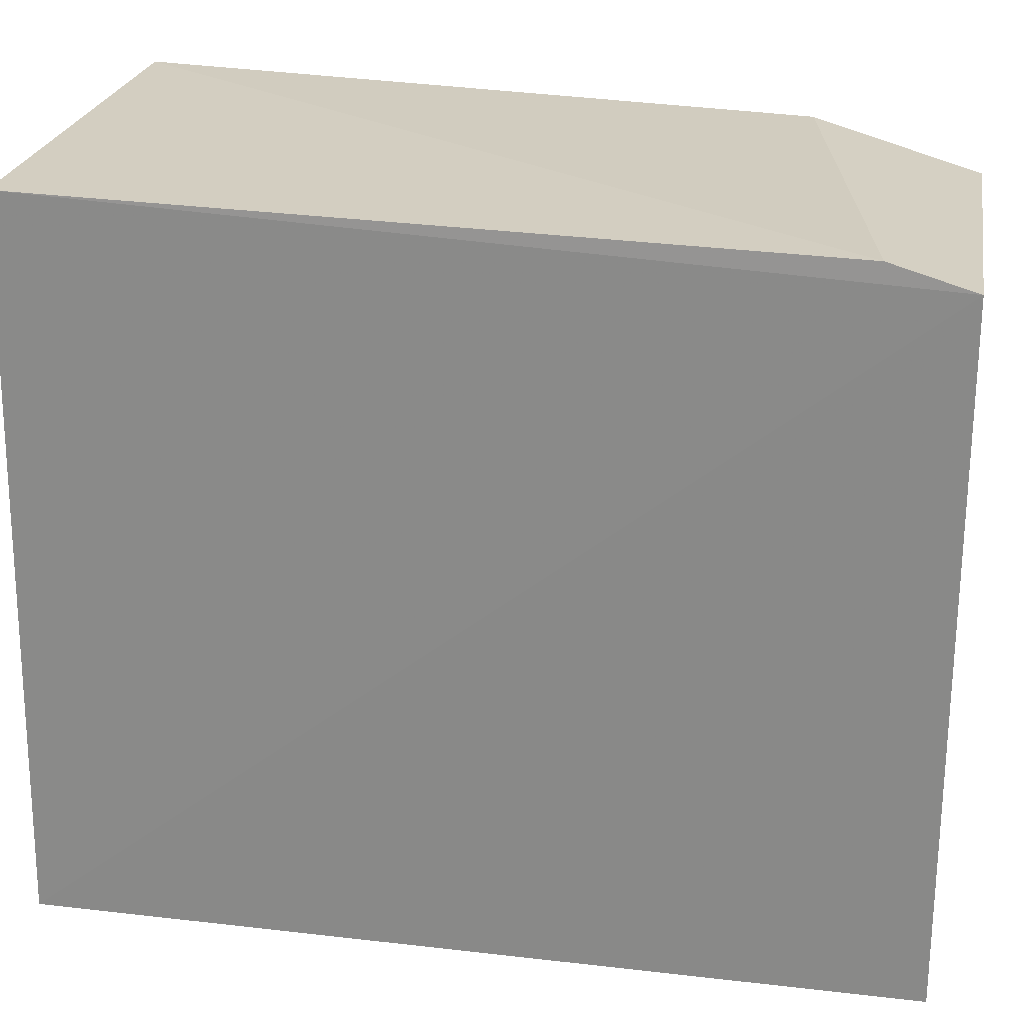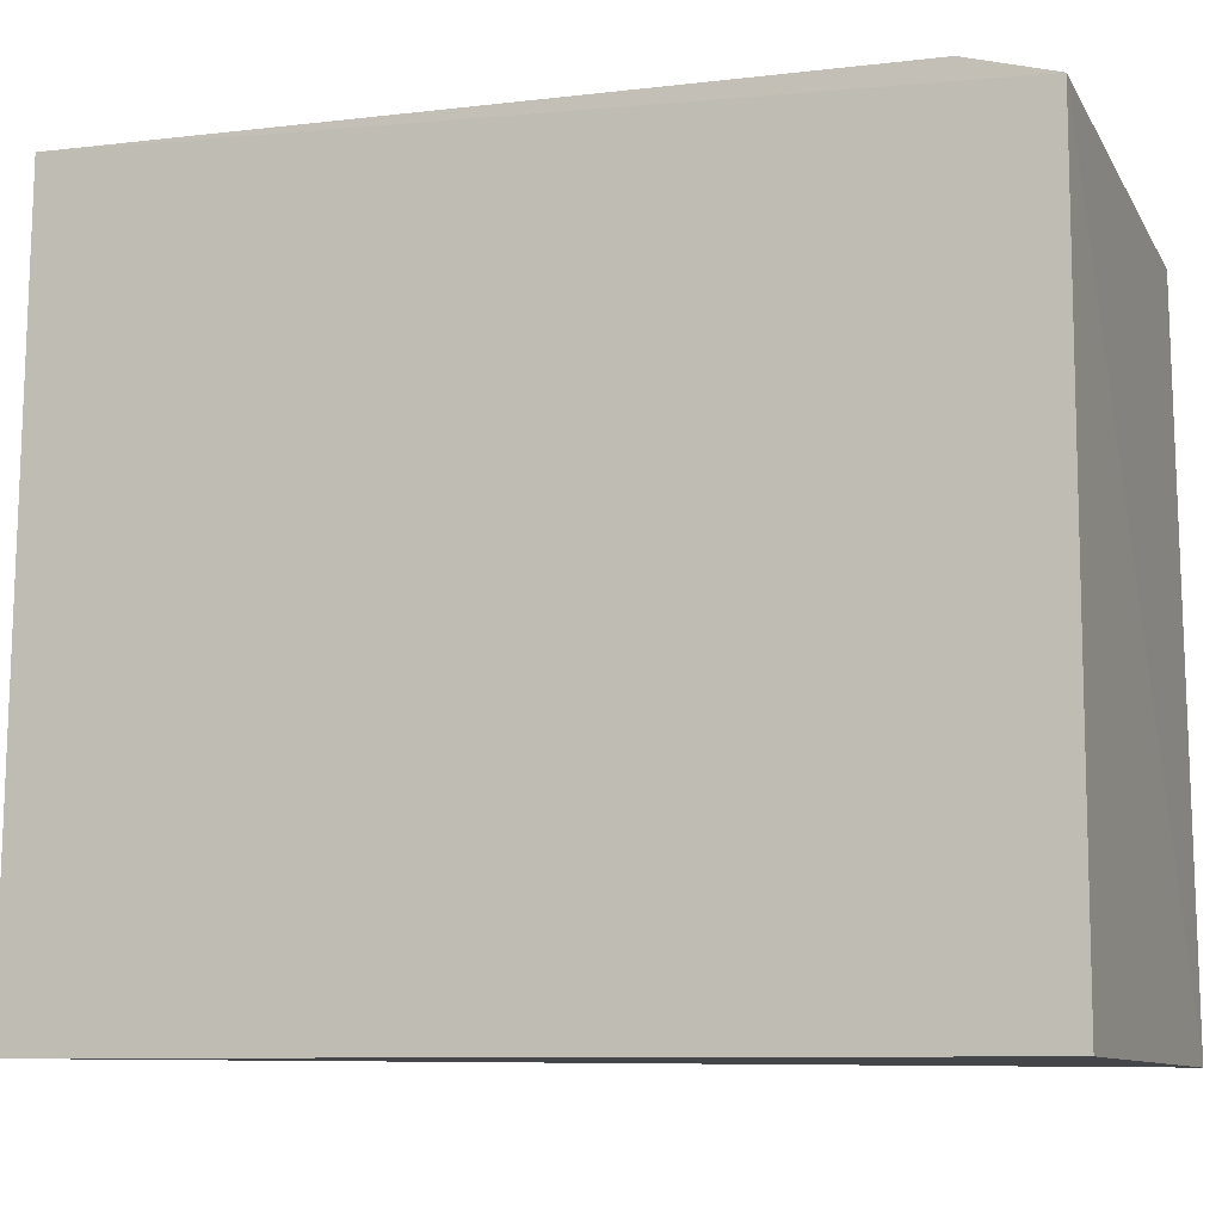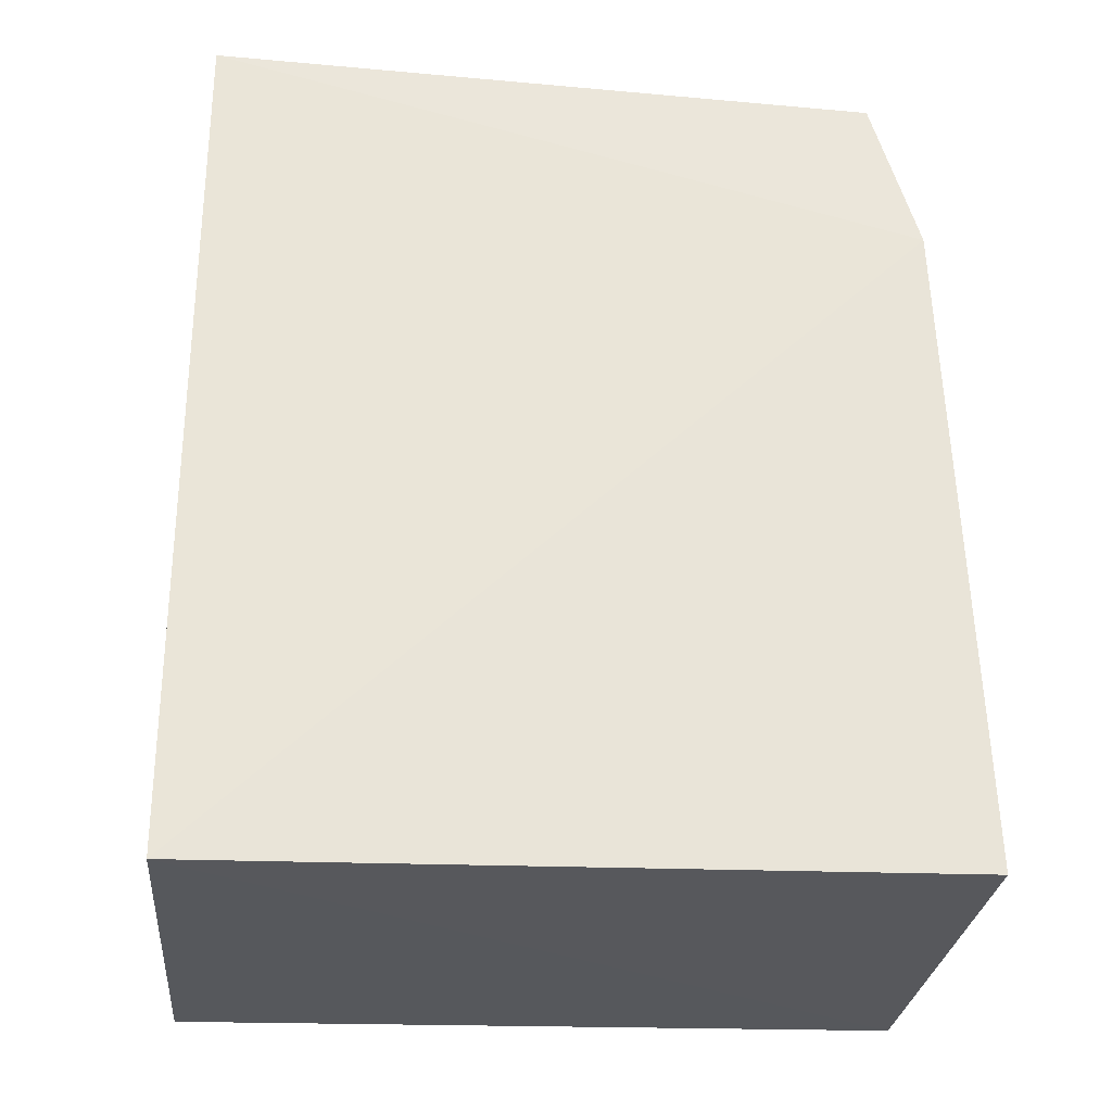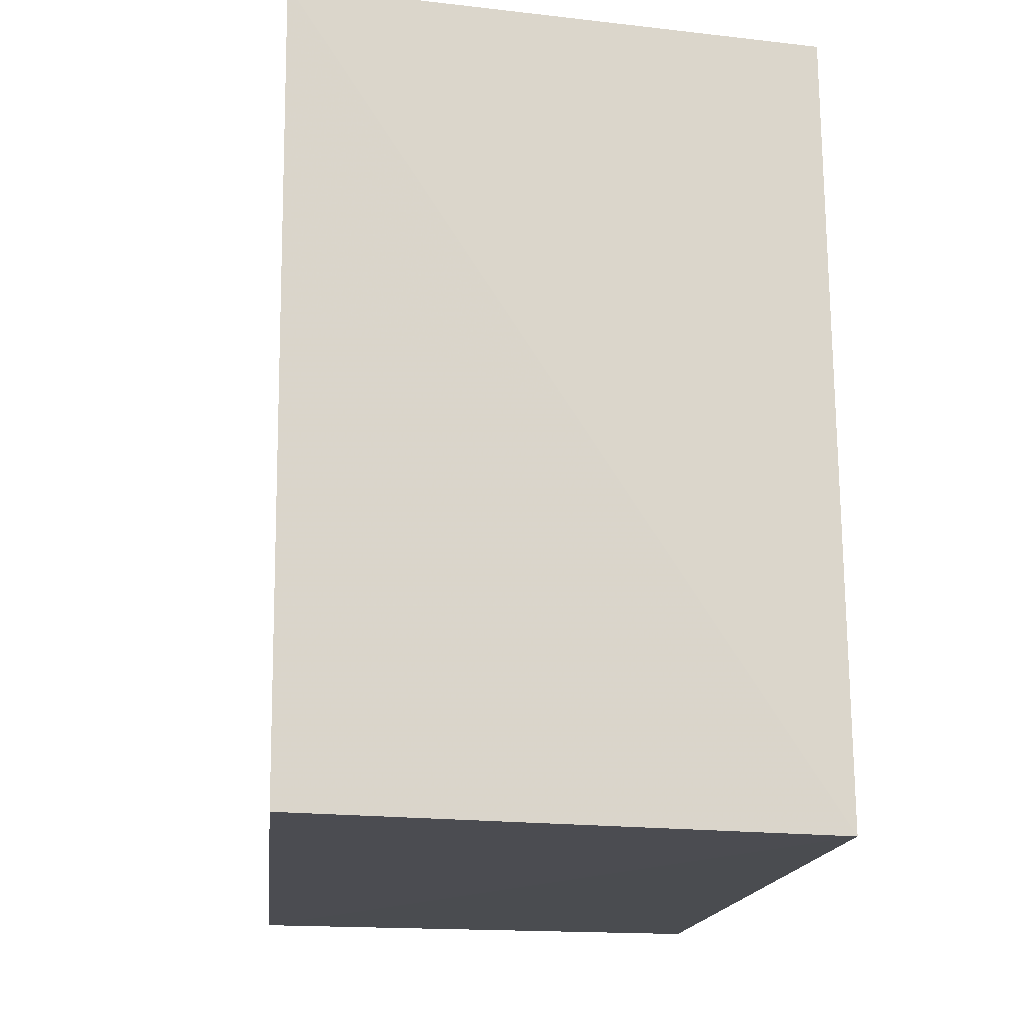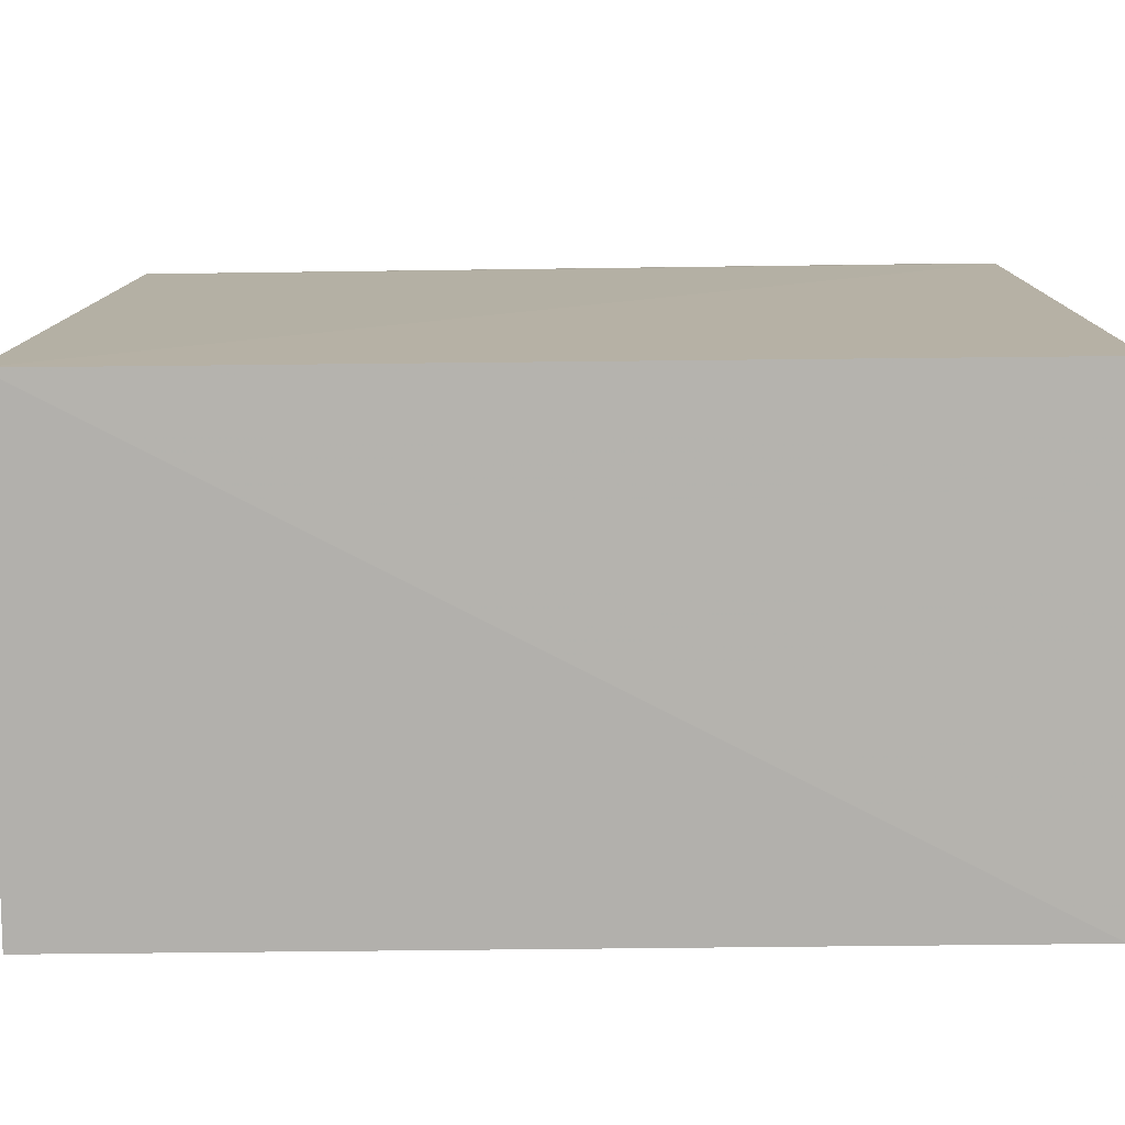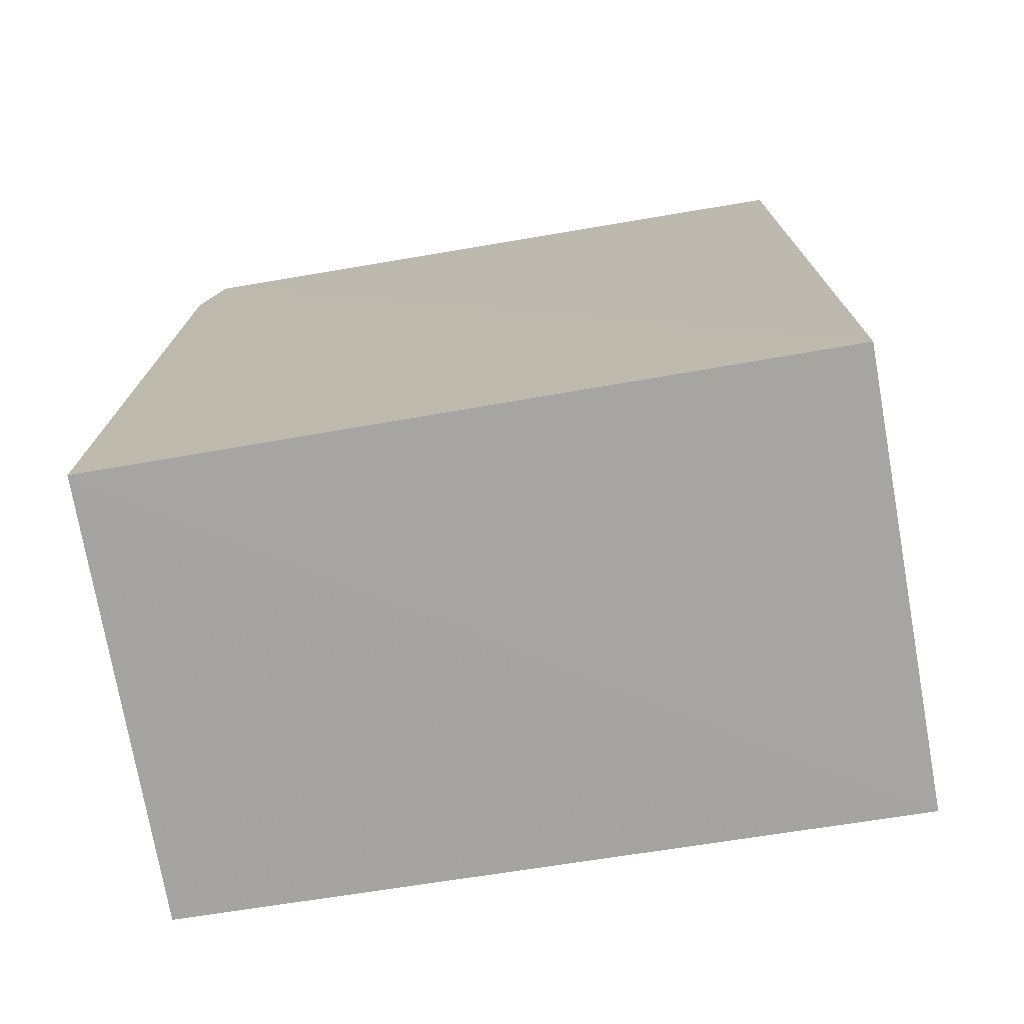
<metadata>
{"format":"obj","ext":"obj","renderer":"f3d","projection":"perspective","resolution":1024,"background":"white","views":[{"elev":24.6,"azim":101.2,"up":"+Z"},{"elev":-8.2,"azim":110.7,"up":"+Z"},{"elev":-28.9,"azim":-96.0,"up":"+Y"},{"elev":-15.0,"azim":174.5,"up":"+Z"},{"elev":-78.2,"azim":90.6,"up":"+Z"},{"elev":-73.4,"azim":99.7,"up":"+Y"}]}
</metadata>
<code>
v 0.006881 -0.05249 0.09404
v 0.006475 -0.1507 0.09571
v 0.006856 -0.1525 0.002274
v -0.05128 -0.04193 0.001175
v -0.05108 -0.1509 0.09585
v 0.006765 -0.0418 0.002832
v 0.007122 -0.04212 0.09114
v -0.05141 -0.153 0.001595
v -0.05155 -0.0646 0.09291
v -0.05029 -0.04322 0.08714
f 5 2 1
f 6 3 4
f 7 1 2
f 7 2 3
f 7 3 6
f 7 6 4
f 8 3 2
f 8 2 5
f 8 4 3
f 9 5 1
f 9 8 5
f 9 4 8
f 10 9 1
f 10 1 7
f 10 7 4
f 10 4 9

</code>
